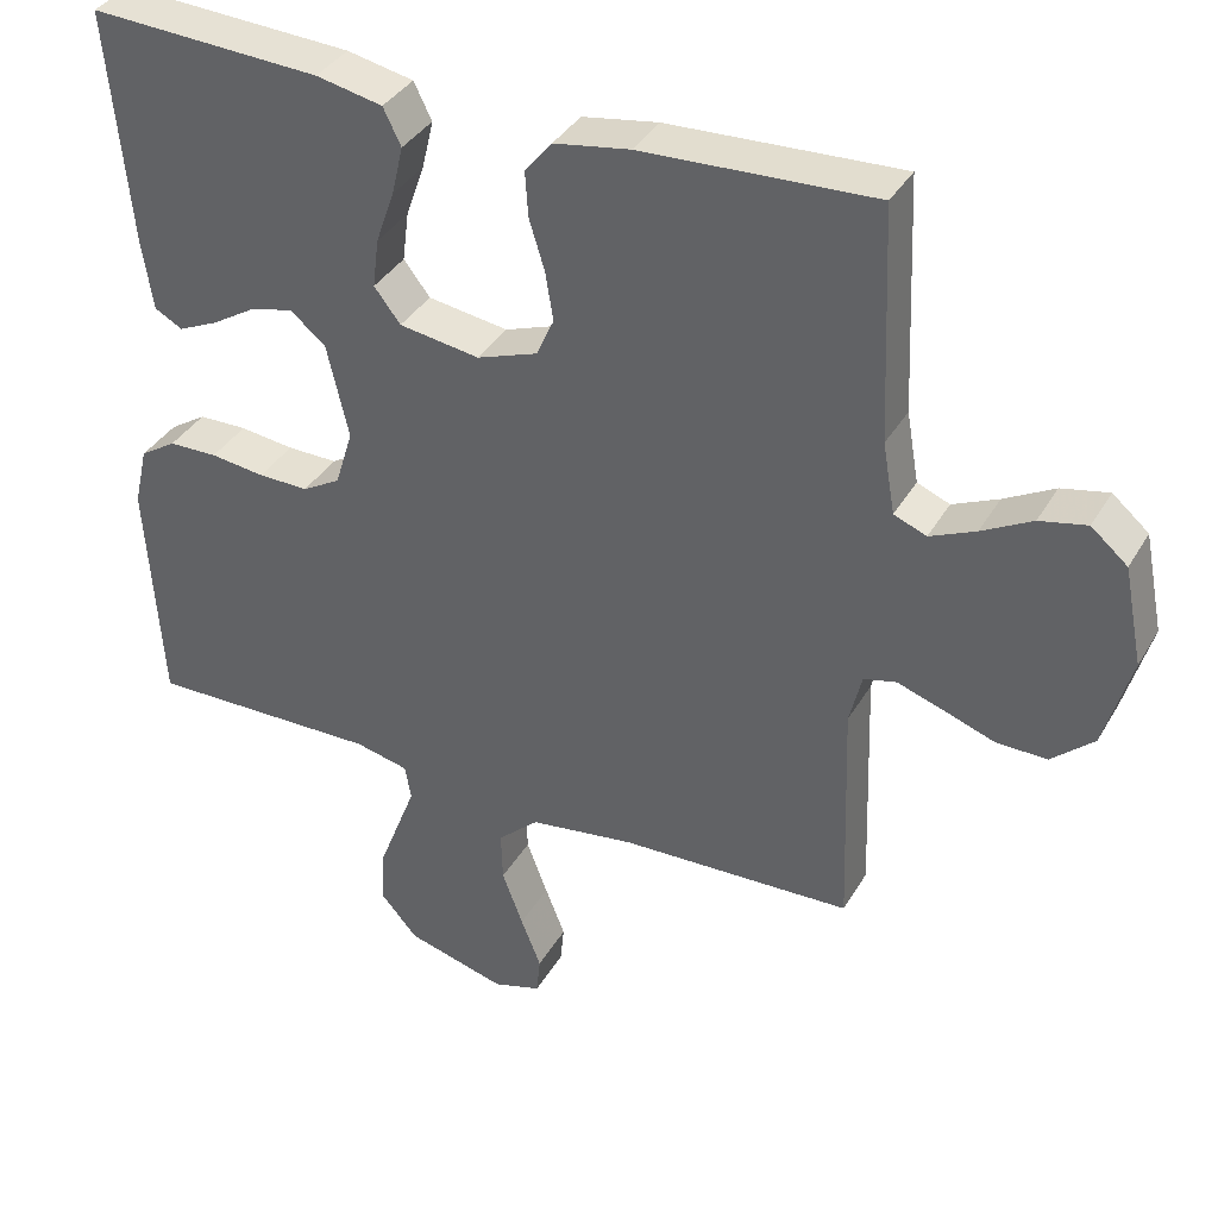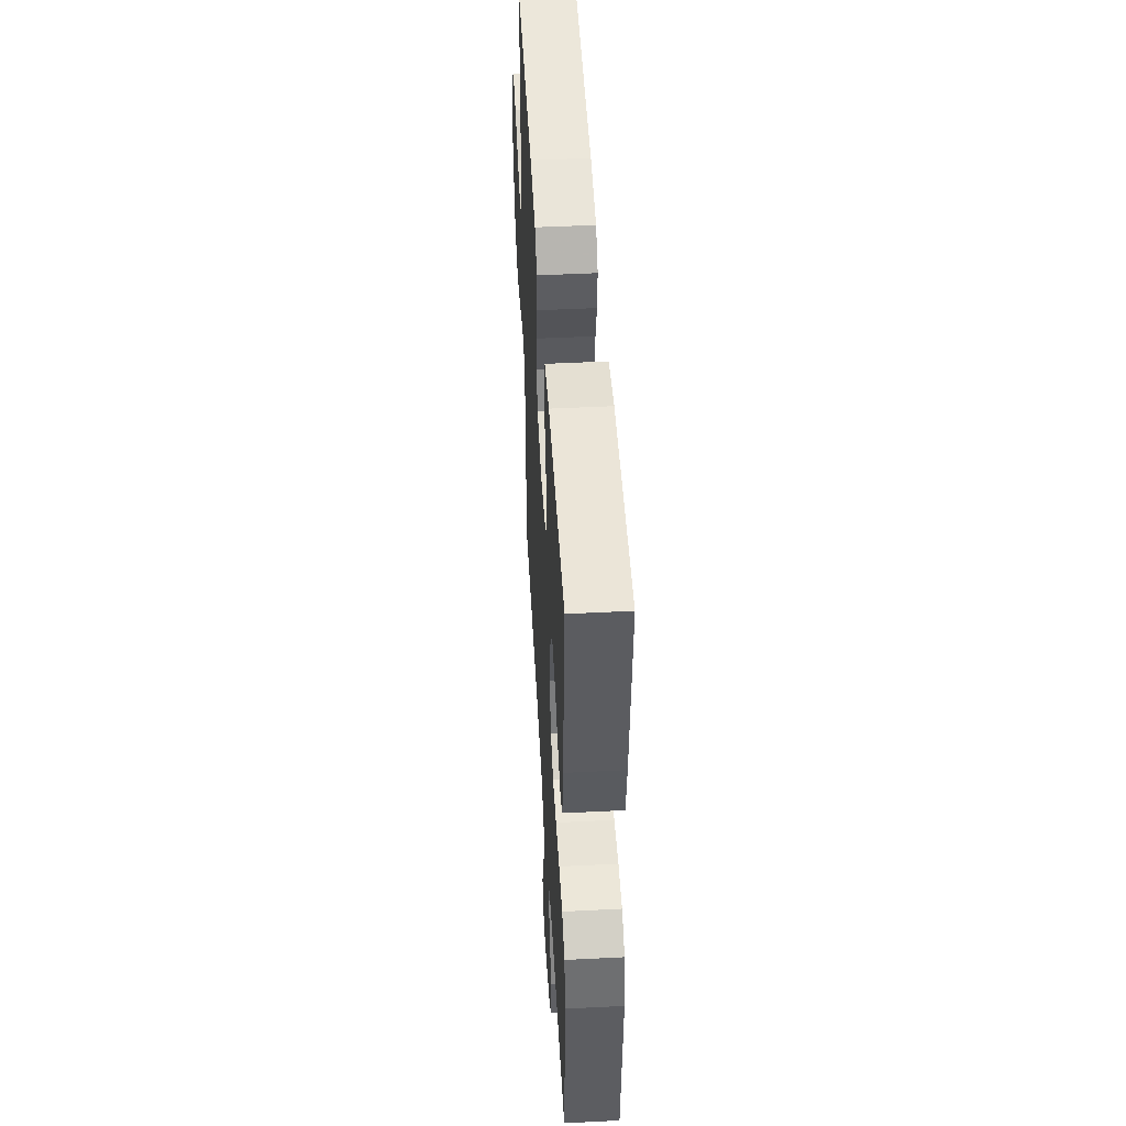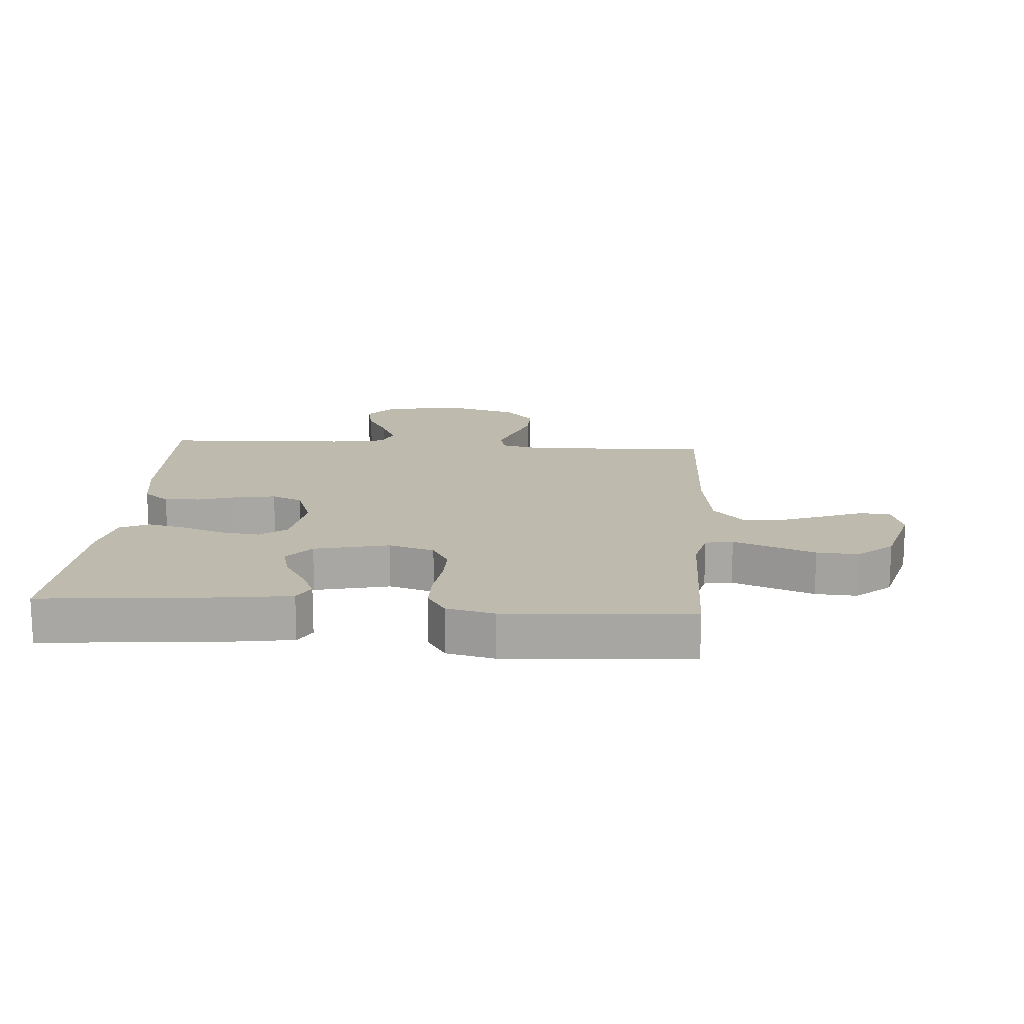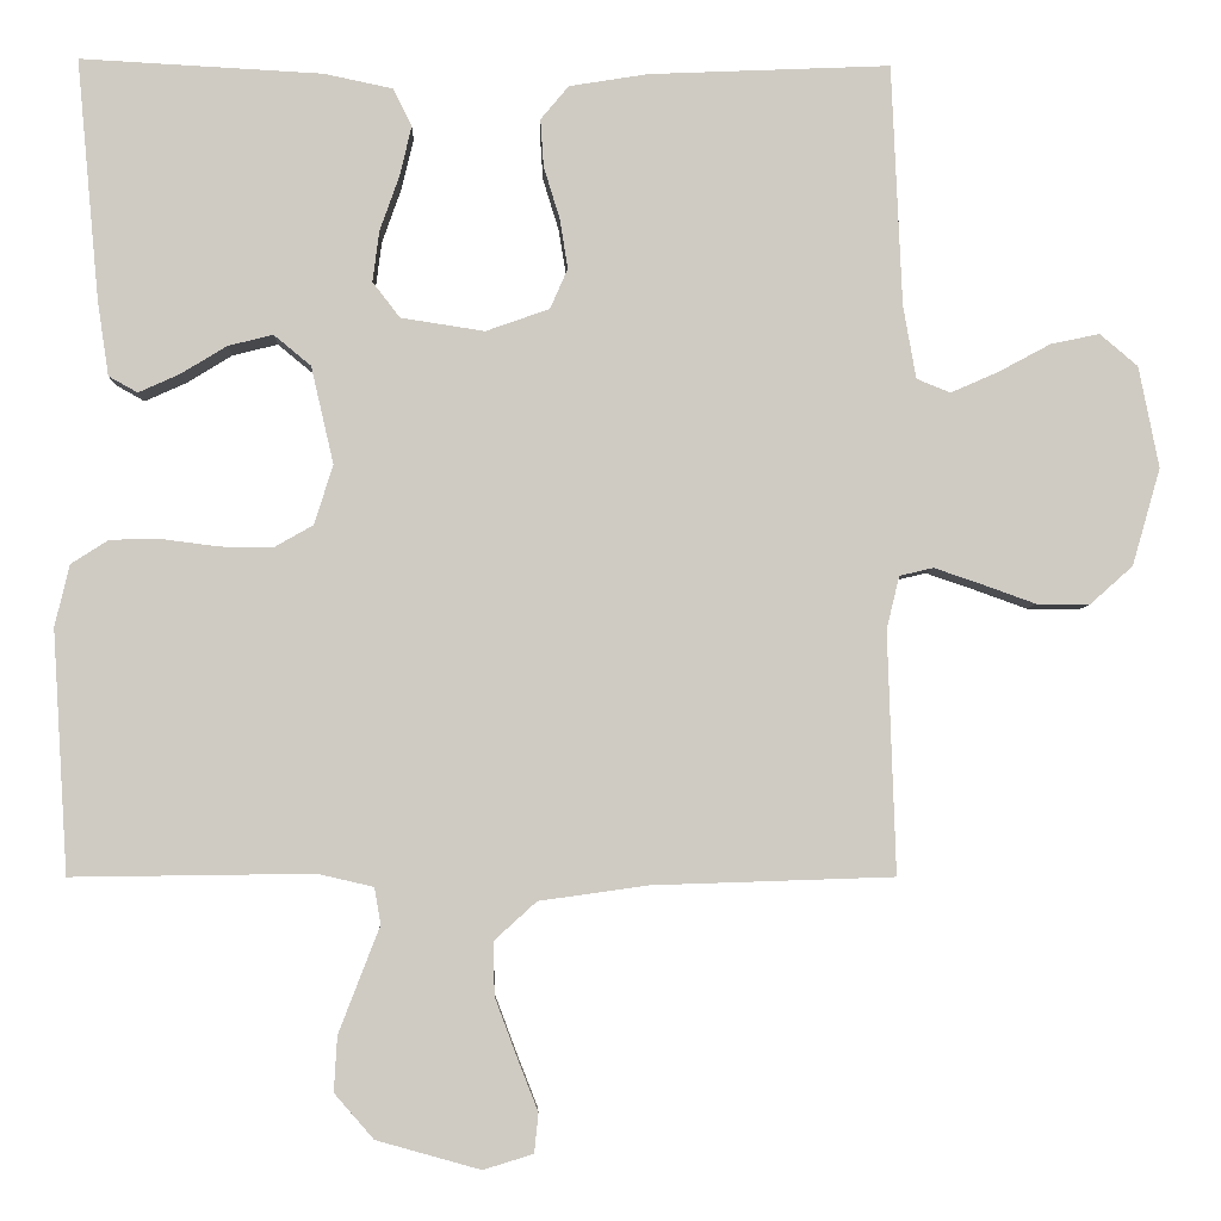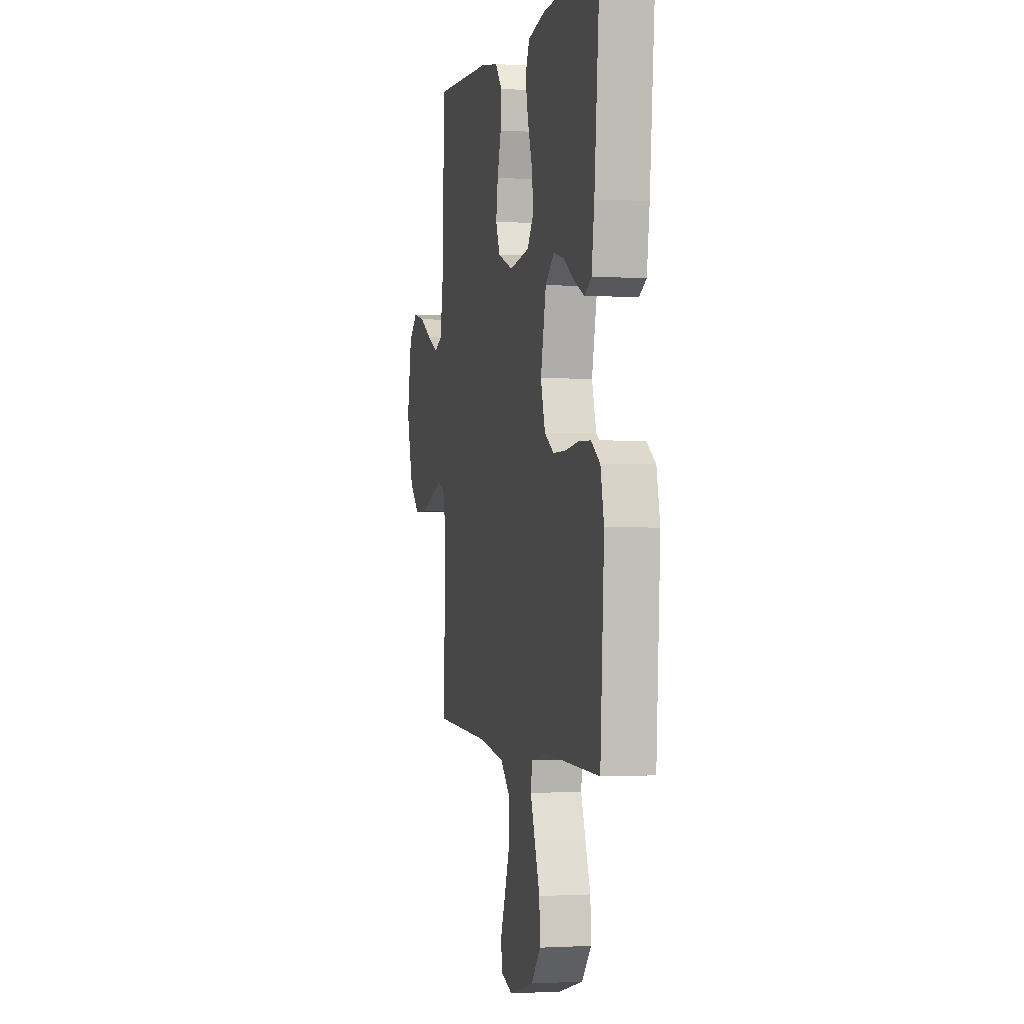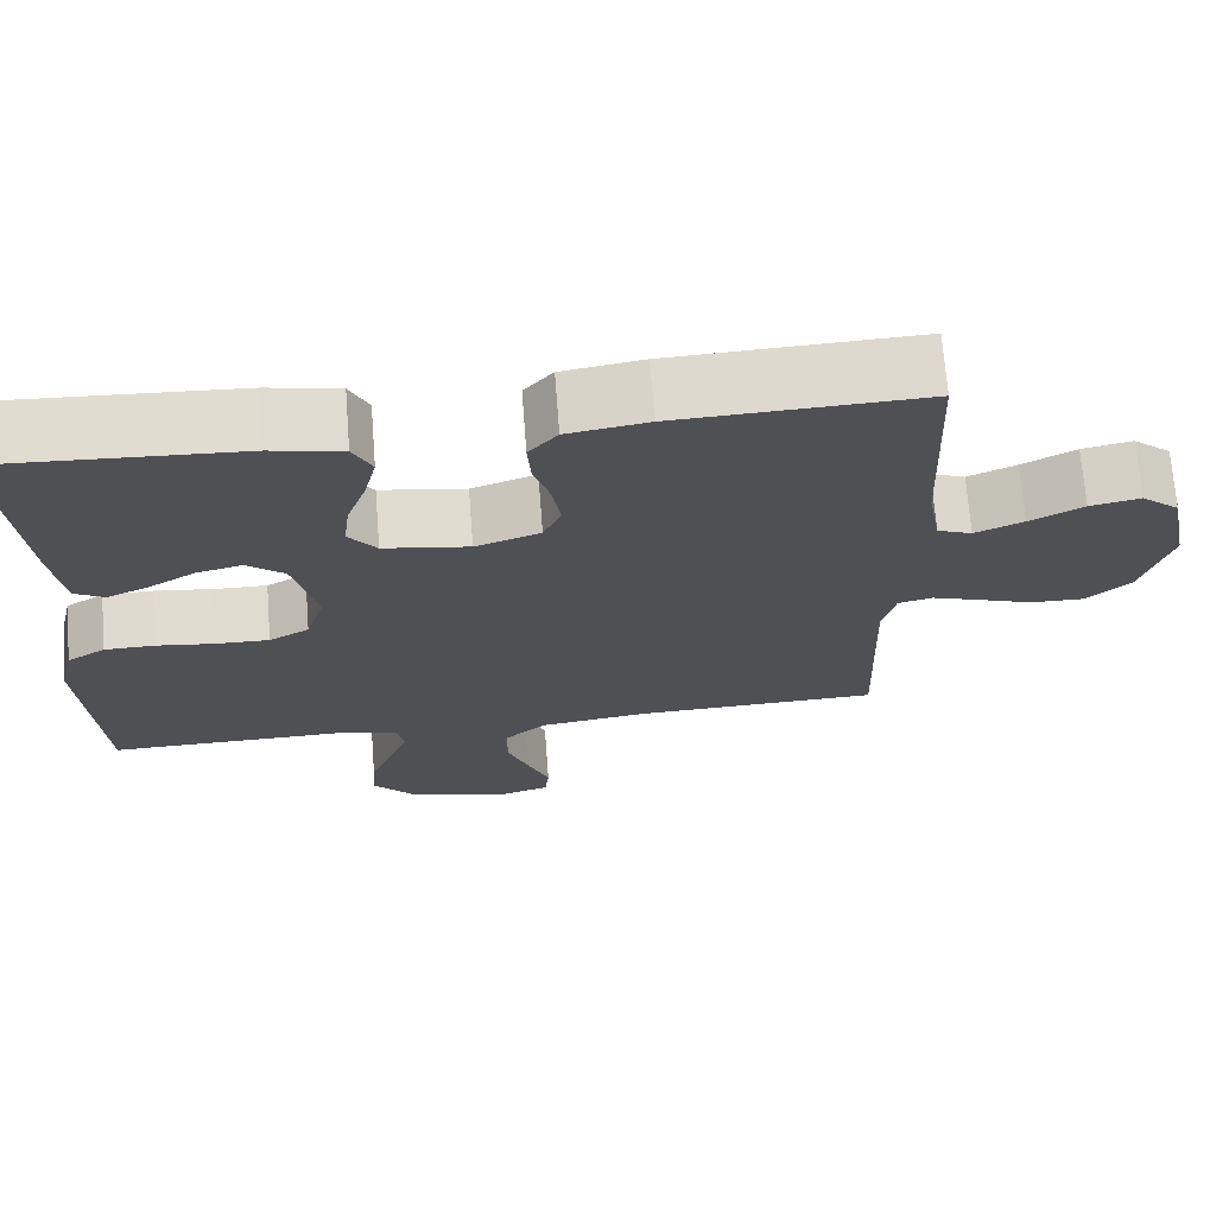
<metadata>
{"format":"obj","ext":"obj","renderer":"f3d","projection":"perspective","resolution":1024,"background":"white","views":[{"elev":36.9,"azim":-153.1,"up":"+Z"},{"elev":48.9,"azim":86.8,"up":"+Z"},{"elev":15.7,"azim":94.2,"up":"+Y"},{"elev":-4.7,"azim":178.1,"up":"+Z"},{"elev":-0.6,"azim":77.6,"up":"+Z"},{"elev":70.6,"azim":175.6,"up":"+Z"}]}
</metadata>
<code>
v 0.5 0.07 0.5
v 0.472 0.07 0.2
v 0.458 0.07 0.107
v 0.422 0.07 0.087
v 0.371 0.07 0.11
v 0.314 0.07 0.145
v 0.258 0.07 0.159
v 0.212 0.07 0.121
v 0.184 0.07 0
v 0.207 0.07 -0.074
v 0.256 0.07 -0.102
v 0.321 0.07 -0.101
v 0.391 0.07 -0.092
v 0.454 0.07 -0.093
v 0.501 0.07 -0.123
v 0.519 0.07 -0.2
v 0.5 0.07 -0.5
v 0.2 0.07 -0.496
v 0.131 0.07 -0.512
v 0.123 0.07 -0.557
v 0.147 0.07 -0.619
v 0.174 0.07 -0.689
v 0.178 0.07 -0.757
v 0.129 0.07 -0.813
v 0 0.07 -0.849
v -0.062 0.07 -0.83
v -0.067 0.07 -0.781
v -0.041 0.07 -0.715
v -0.014 0.07 -0.643
v -0.012 0.07 -0.577
v -0.065 0.07 -0.529
v -0.2 0.07 -0.51
v -0.5 0.07 -0.5
v -0.49 0.07 -0.2
v -0.506 0.07 -0.134
v -0.548 0.07 -0.124
v -0.607 0.07 -0.144
v -0.674 0.07 -0.168
v -0.739 0.07 -0.169
v -0.793 0.07 -0.121
v -0.828 0.07 0
v -0.803 0.07 0.126
v -0.756 0.07 0.166
v -0.695 0.07 0.153
v -0.63 0.07 0.118
v -0.571 0.07 0.092
v -0.529 0.07 0.109
v -0.513 0.07 0.2
v -0.5 0.07 0.5
v -0.2 0.07 0.487
v -0.102 0.07 0.471
v -0.067 0.07 0.429
v -0.071 0.07 0.37
v -0.091 0.07 0.305
v -0.101 0.07 0.243
v -0.079 0.07 0.193
v 0 0.07 0.165
v 0.104 0.07 0.181
v 0.138 0.07 0.225
v 0.13 0.07 0.288
v 0.106 0.07 0.356
v 0.091 0.07 0.419
v 0.114 0.07 0.466
v 0.2 0.07 0.484
v 0.5 0 0.5
v 0.472 0 0.2
v 0.458 0 0.107
v 0.422 0 0.087
v 0.371 0 0.11
v 0.314 0 0.145
v 0.258 0 0.159
v 0.212 0 0.121
v 0.184 0 0
v 0.207 0 -0.074
v 0.256 0 -0.102
v 0.321 0 -0.101
v 0.391 0 -0.092
v 0.454 0 -0.093
v 0.501 0 -0.123
v 0.519 0 -0.2
v 0.5 0 -0.5
v 0.2 0 -0.496
v 0.131 0 -0.512
v 0.123 0 -0.557
v 0.147 0 -0.619
v 0.174 0 -0.689
v 0.178 0 -0.757
v 0.129 0 -0.813
v 0 0 -0.849
v -0.062 0 -0.83
v -0.067 0 -0.781
v -0.041 0 -0.715
v -0.014 0 -0.643
v -0.012 0 -0.577
v -0.065 0 -0.529
v -0.2 0 -0.51
v -0.5 0 -0.5
v -0.49 0 -0.2
v -0.506 0 -0.134
v -0.548 0 -0.124
v -0.607 0 -0.144
v -0.674 0 -0.168
v -0.739 0 -0.169
v -0.793 0 -0.121
v -0.828 0 0
v -0.803 0 0.126
v -0.756 0 0.166
v -0.695 0 0.153
v -0.63 0 0.118
v -0.571 0 0.092
v -0.529 0 0.109
v -0.513 0 0.2
v -0.5 0 0.5
v -0.2 0 0.487
v -0.102 0 0.471
v -0.067 0 0.429
v -0.071 0 0.37
v -0.091 0 0.305
v -0.101 0 0.243
v -0.079 0 0.193
v 0 0 0.165
v 0.104 0 0.181
v 0.138 0 0.225
v 0.13 0 0.288
v 0.106 0 0.356
v 0.091 0 0.419
v 0.114 0 0.466
v 0.2 0 0.484
f 4 5 6
f 3 4 6
f 2 3 6
f 1 2 6
f 64 1 6
f 63 64 6
f 62 63 6
f 61 62 6
f 60 61 6
f 59 60 6 7
f 58 59 7 8
f 57 58 8 9
f 56 57 9 10
f 52 53 54
f 51 52 54
f 50 51 54
f 49 50 54
f 48 49 54
f 47 48 54 55
f 46 47 55 56
f 43 44 45
f 42 43 45
f 41 42 45
f 40 41 45
f 39 40 45
f 38 39 45
f 37 38 45
f 36 37 45 46
f 46 56 10
f 36 46 10
f 35 36 10
f 32 33 34
f 35 10 11
f 34 35 11
f 32 34 11
f 31 32 11
f 26 27 28
f 25 26 28
f 24 25 28
f 23 24 28
f 22 23 28
f 21 22 28
f 20 21 28
f 19 20 28 29
f 16 17 18
f 15 16 18
f 14 15 18
f 13 14 18
f 12 13 18
f 12 18 19
f 11 12 19
f 31 11 19
f 30 31 19
f 19 29 30
f 70 69 68
f 70 68 67
f 70 67 66
f 70 66 65
f 70 65 128
f 70 128 127
f 70 127 126
f 70 126 125
f 70 125 124
f 71 70 124 123
f 72 71 123 122
f 73 72 122 121
f 74 73 121 120
f 118 117 116
f 118 116 115
f 118 115 114
f 118 114 113
f 118 113 112
f 119 118 112 111
f 120 119 111 110
f 109 108 107
f 109 107 106
f 109 106 105
f 109 105 104
f 109 104 103
f 109 103 102
f 109 102 101
f 110 109 101 100
f 74 120 110
f 74 110 100
f 74 100 99
f 98 97 96
f 75 74 99
f 75 99 98
f 75 98 96
f 75 96 95
f 92 91 90
f 92 90 89
f 92 89 88
f 92 88 87
f 92 87 86
f 92 86 85
f 92 85 84
f 93 92 84 83
f 82 81 80
f 82 80 79
f 82 79 78
f 82 78 77
f 82 77 76
f 83 82 76
f 83 76 75
f 83 75 95
f 83 95 94
f 94 93 83
f 1 65 66 2
f 2 66 67 3
f 3 67 68 4
f 4 68 69 5
f 5 69 70 6
f 6 70 71 7
f 7 71 72 8
f 8 72 73 9
f 9 73 74 10
f 10 74 75 11
f 11 75 76 12
f 12 76 77 13
f 13 77 78 14
f 14 78 79 15
f 15 79 80 16
f 16 80 81 17
f 17 81 82 18
f 18 82 83 19
f 19 83 84 20
f 20 84 85 21
f 21 85 86 22
f 22 86 87 23
f 23 87 88 24
f 24 88 89 25
f 25 89 90 26
f 26 90 91 27
f 27 91 92 28
f 28 92 93 29
f 29 93 94 30
f 30 94 95 31
f 31 95 96 32
f 32 96 97 33
f 33 97 98 34
f 34 98 99 35
f 35 99 100 36
f 36 100 101 37
f 37 101 102 38
f 38 102 103 39
f 39 103 104 40
f 40 104 105 41
f 41 105 106 42
f 42 106 107 43
f 43 107 108 44
f 44 108 109 45
f 45 109 110 46
f 46 110 111 47
f 47 111 112 48
f 48 112 113 49
f 49 113 114 50
f 50 114 115 51
f 51 115 116 52
f 52 116 117 53
f 53 117 118 54
f 54 118 119 55
f 55 119 120 56
f 56 120 121 57
f 57 121 122 58
f 58 122 123 59
f 59 123 124 60
f 60 124 125 61
f 61 125 126 62
f 62 126 127 63
f 63 127 128 64
f 64 128 65 1

</code>
